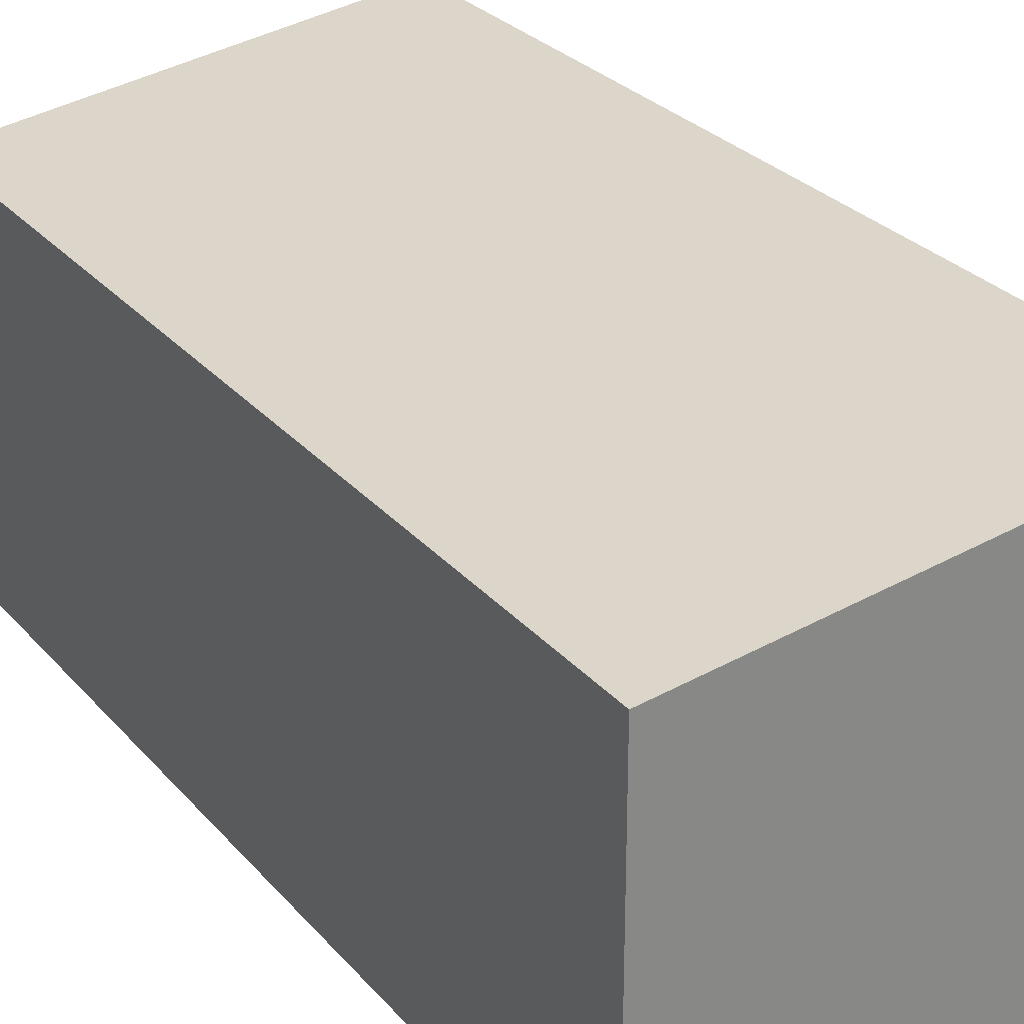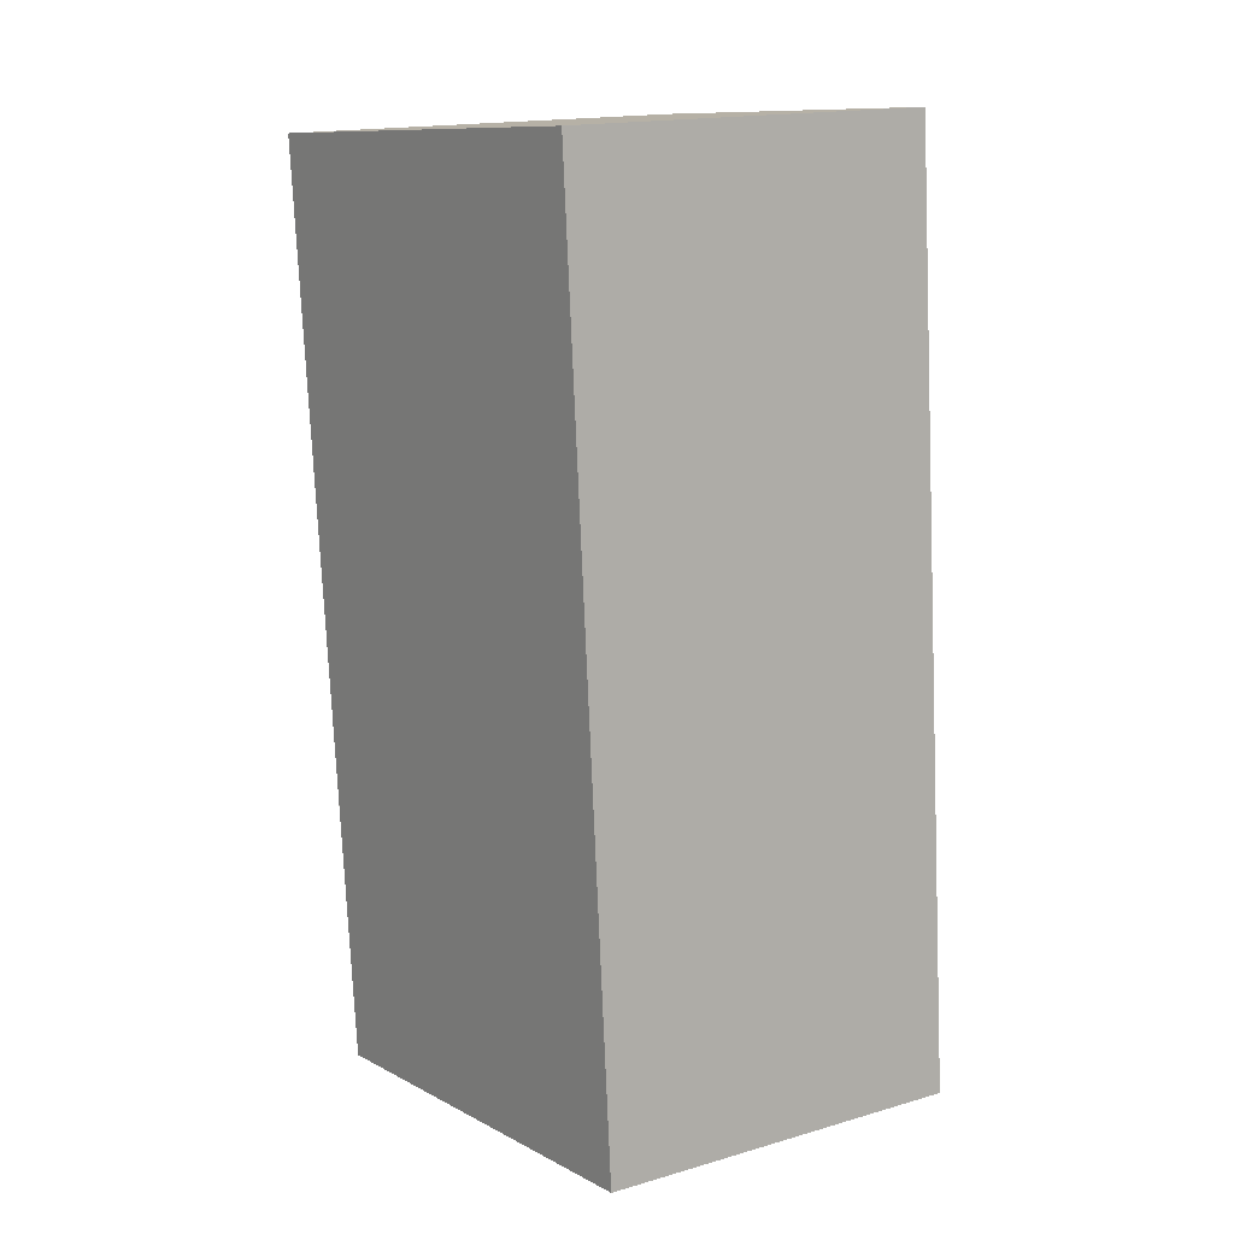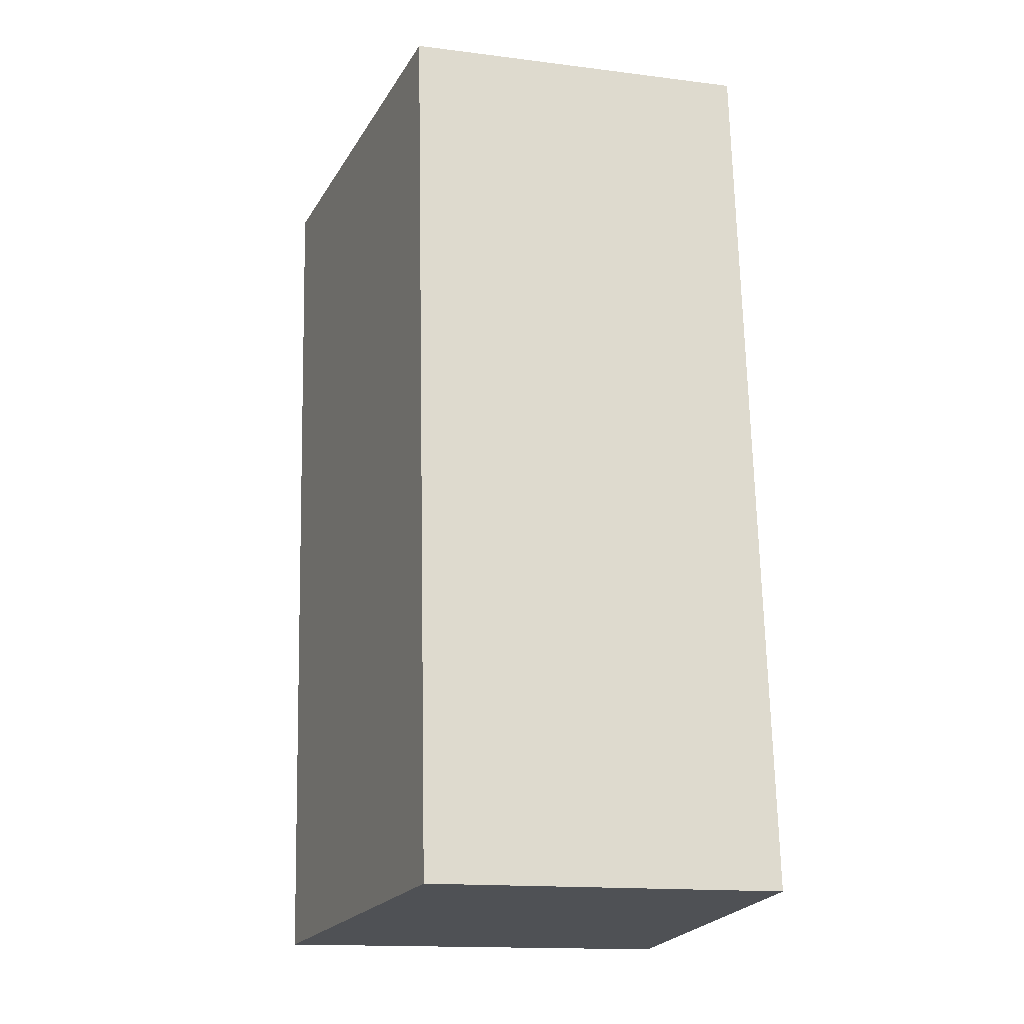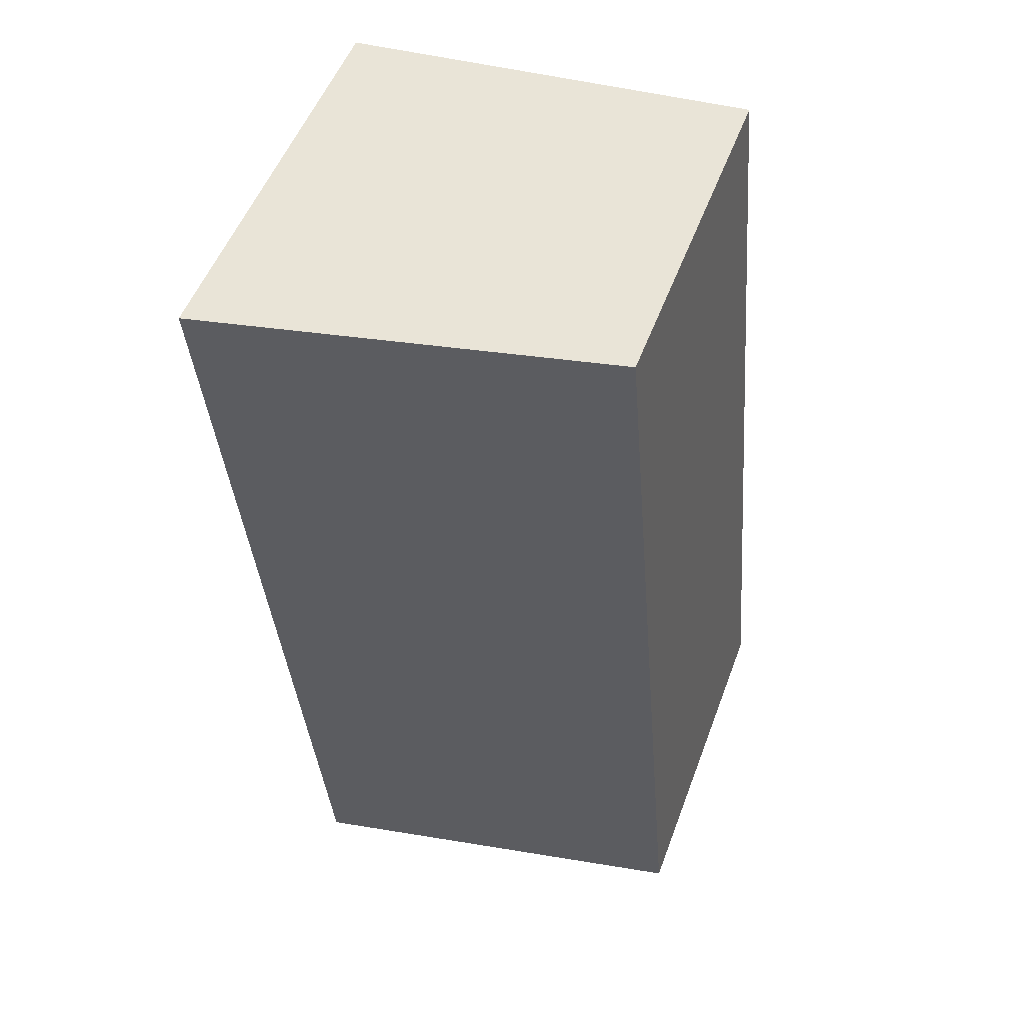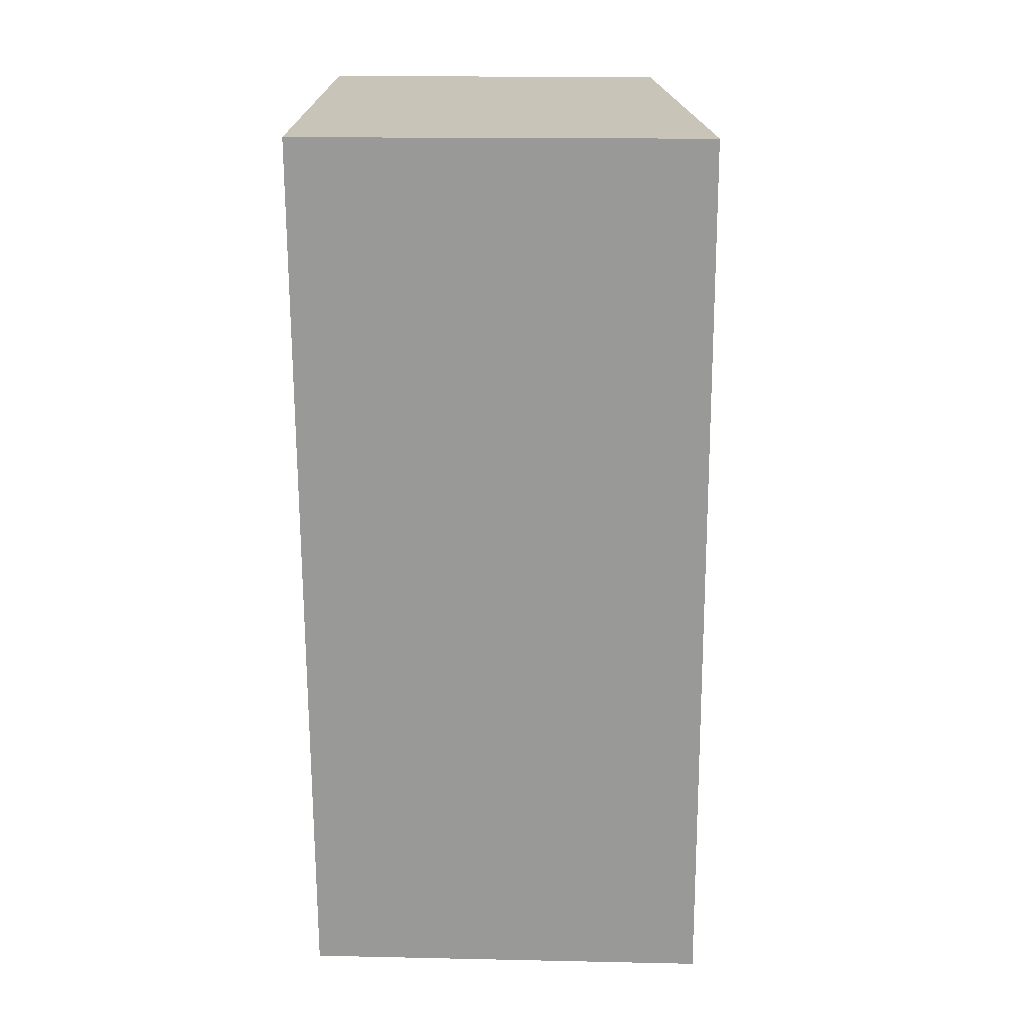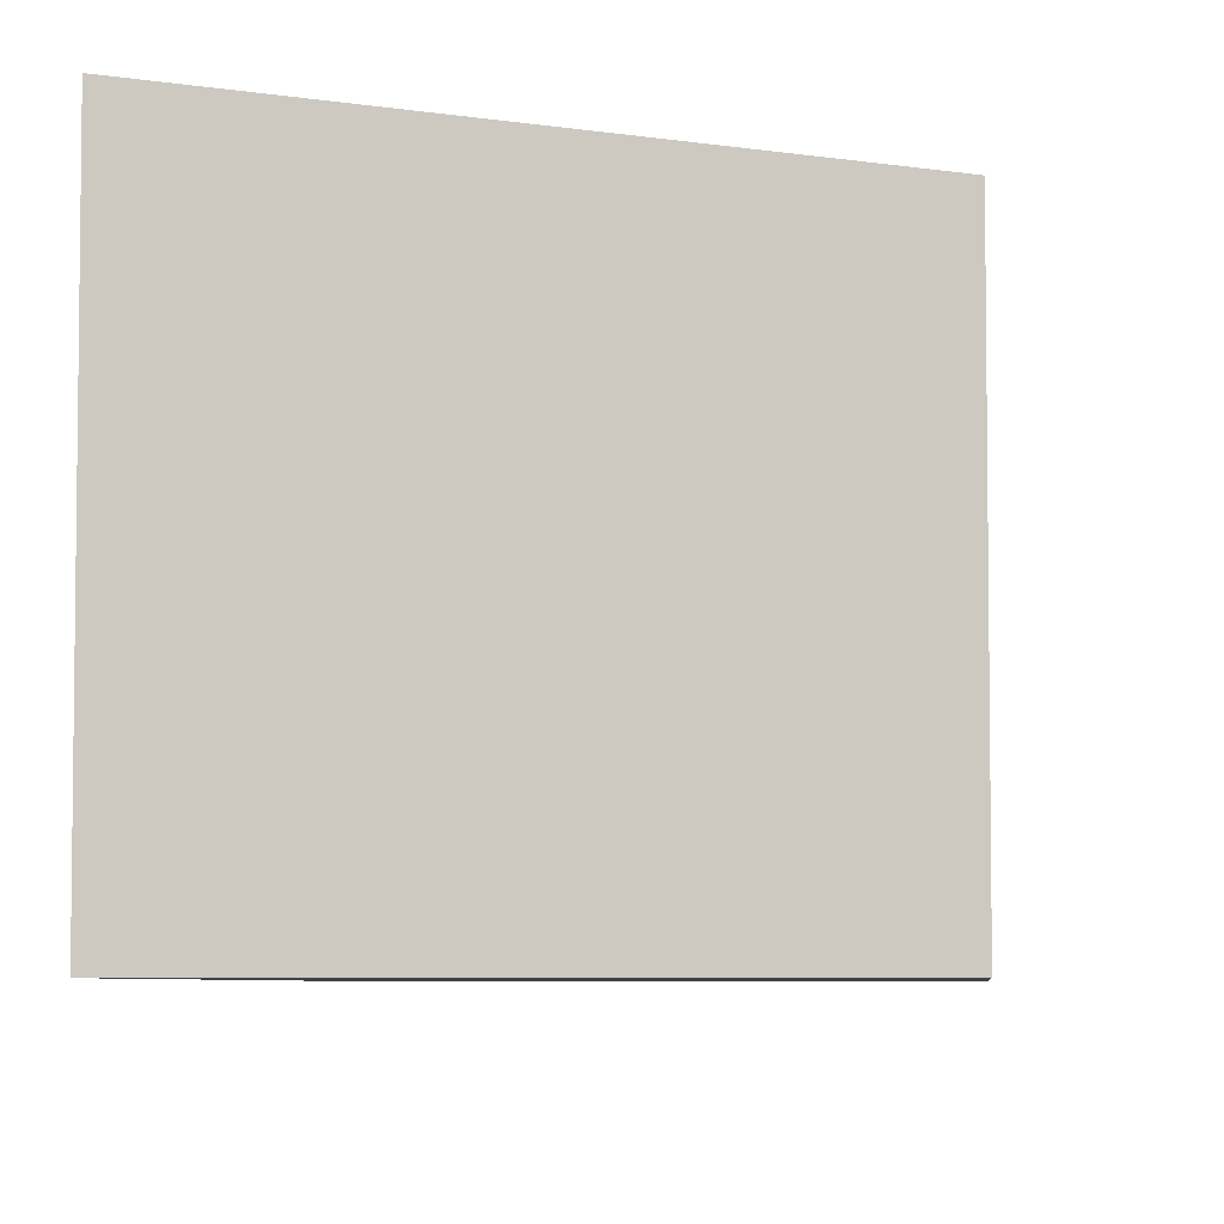
<metadata>
{"format":"obj","ext":"obj","renderer":"f3d","projection":"perspective","resolution":1024,"background":"white","views":[{"elev":28.2,"azim":-26.9,"up":"+Y"},{"elev":16.8,"azim":-120.3,"up":"+Z"},{"elev":-15.4,"azim":-104.9,"up":"+Z"},{"elev":52.7,"azim":-159.7,"up":"+Z"},{"elev":15.3,"azim":92.6,"up":"+Z"},{"elev":-5.5,"azim":-169.7,"up":"+Y"}]}
</metadata>
<code>
v  2.83 2.853 -0.245
v  0.54 2.46 6.242
v  3.43 2.853 5.992
v  0 2.468 1.511e-16
v  3.43 -3.669e-16 5.992
v  2.83 1.5e-17 -0.245
v  0 0 0
v  0.54 -3.822e-16 6.242
g defaultobject
f 1 2 3
f 2 1 4
f 5 1 3
f 1 5 6
f 6 4 1
f 4 6 7
f 7 2 4
f 2 7 8
f 2 5 3
f 5 2 8
f 8 6 5
f 6 8 7

</code>
